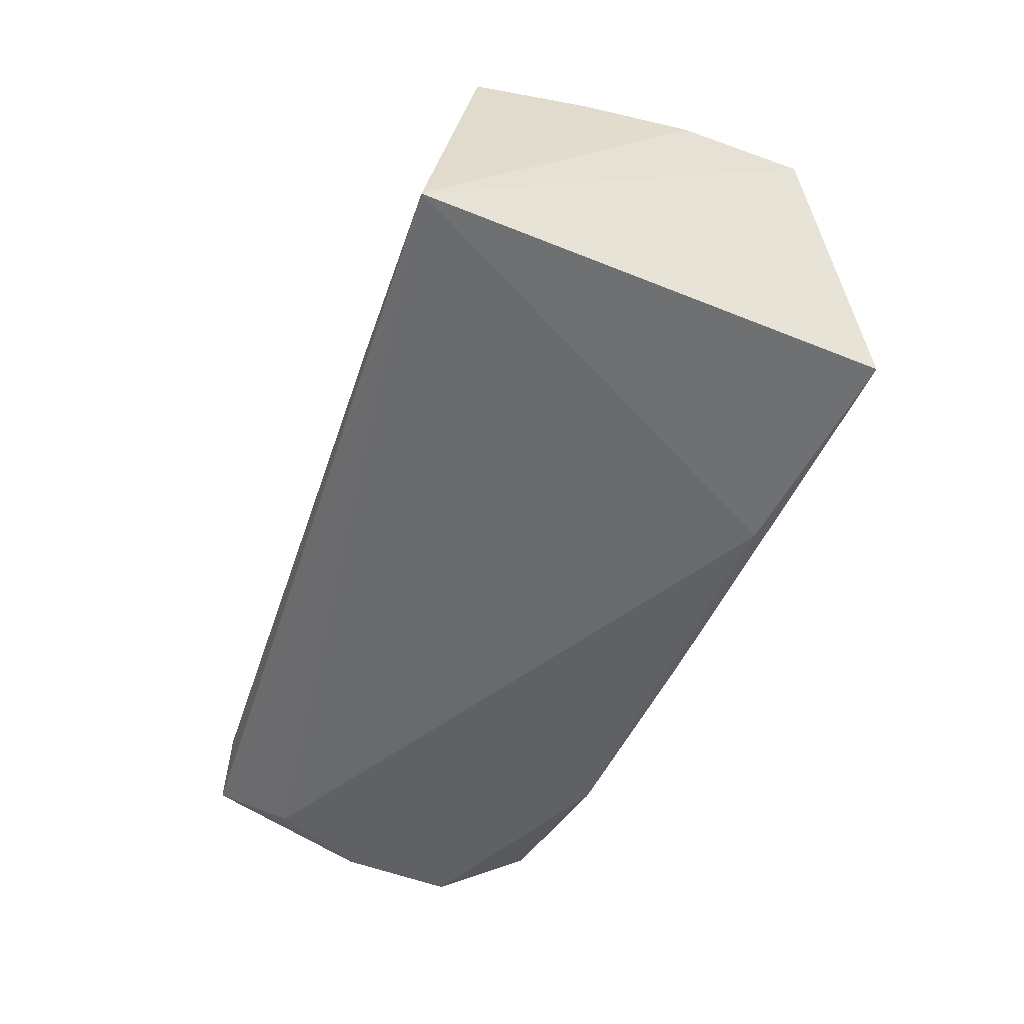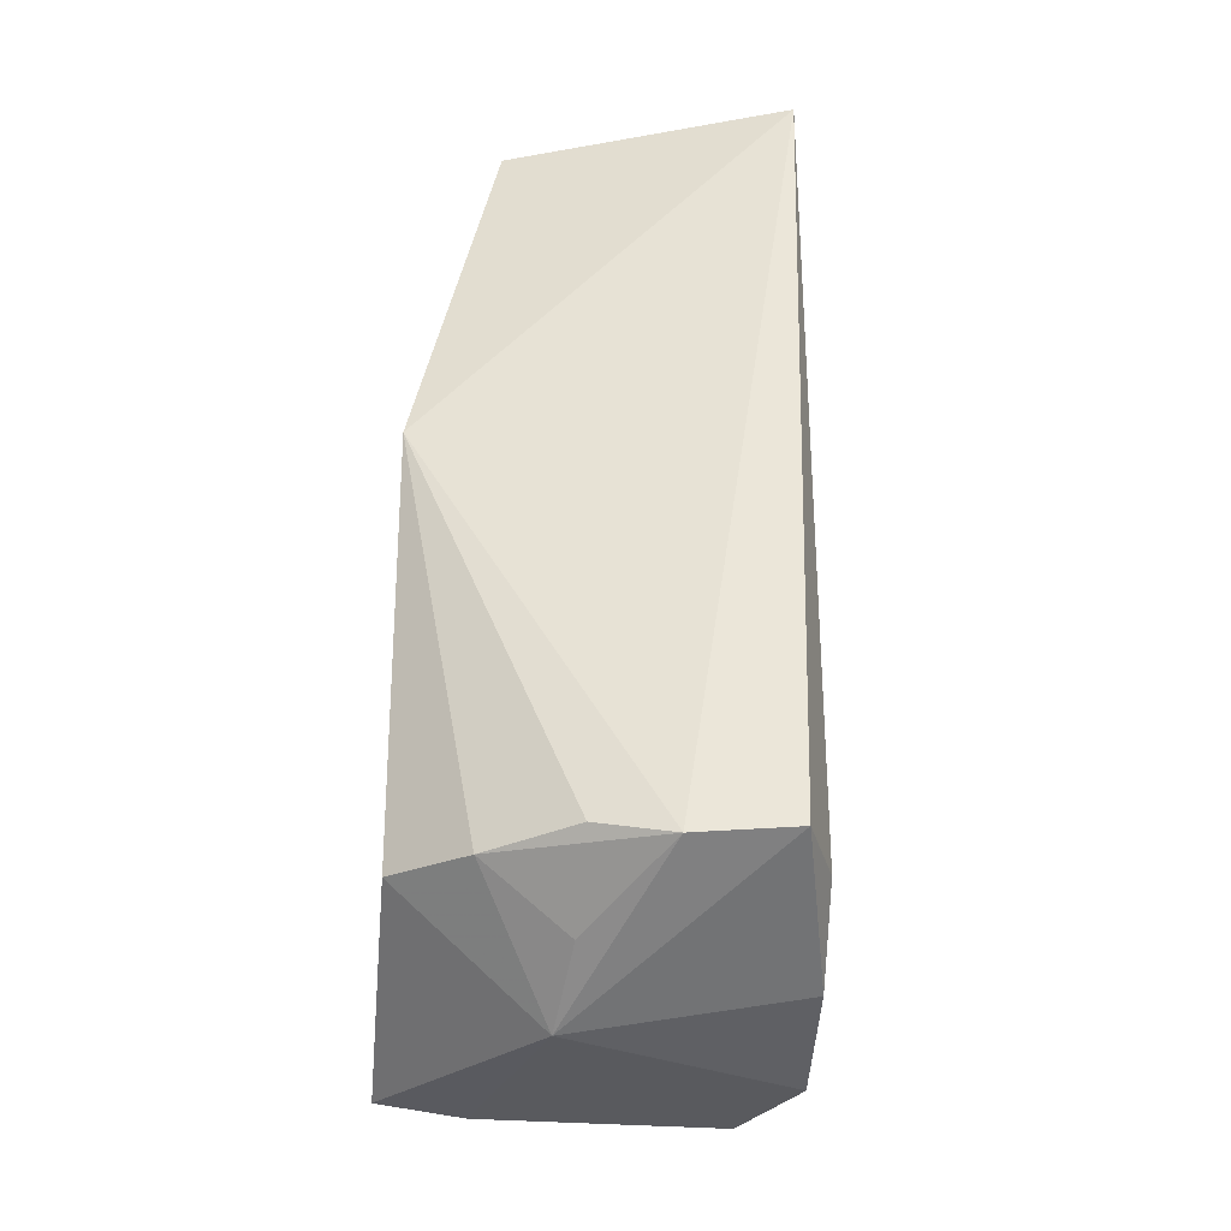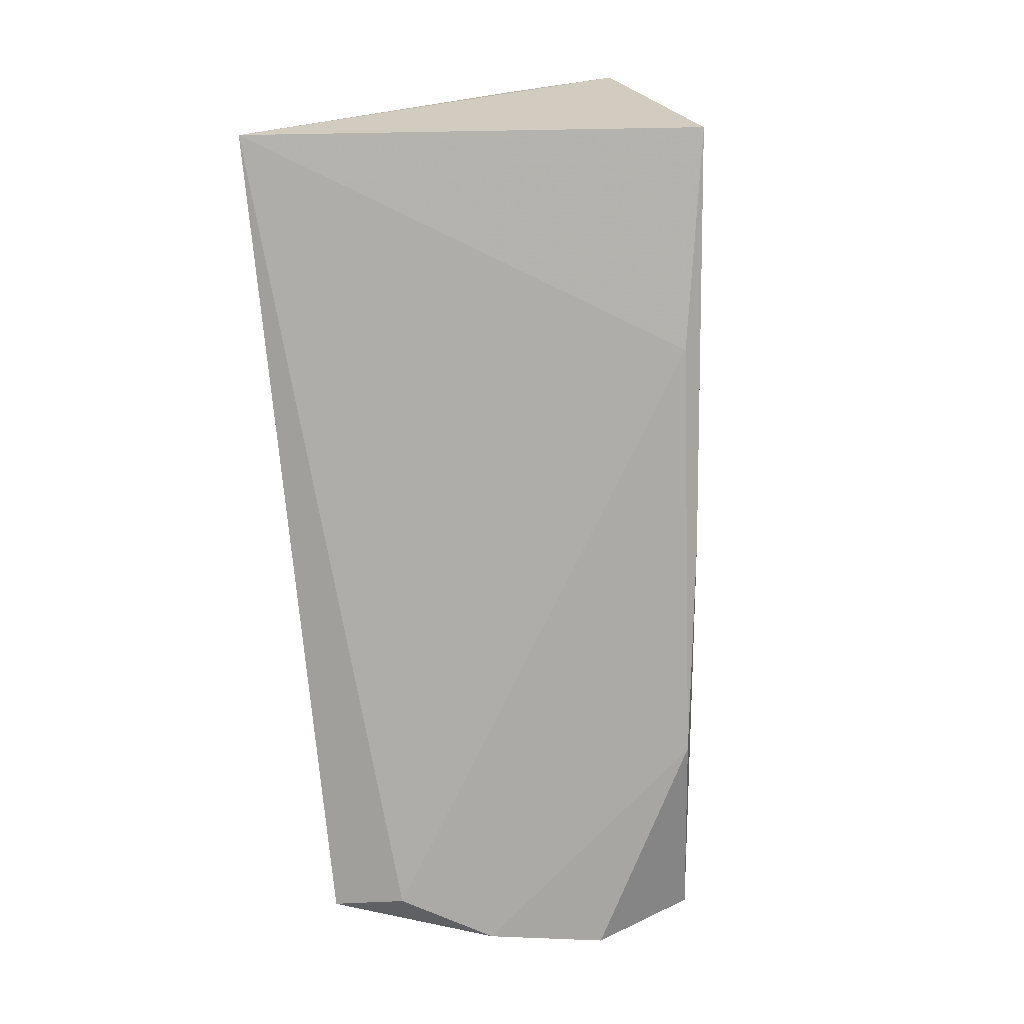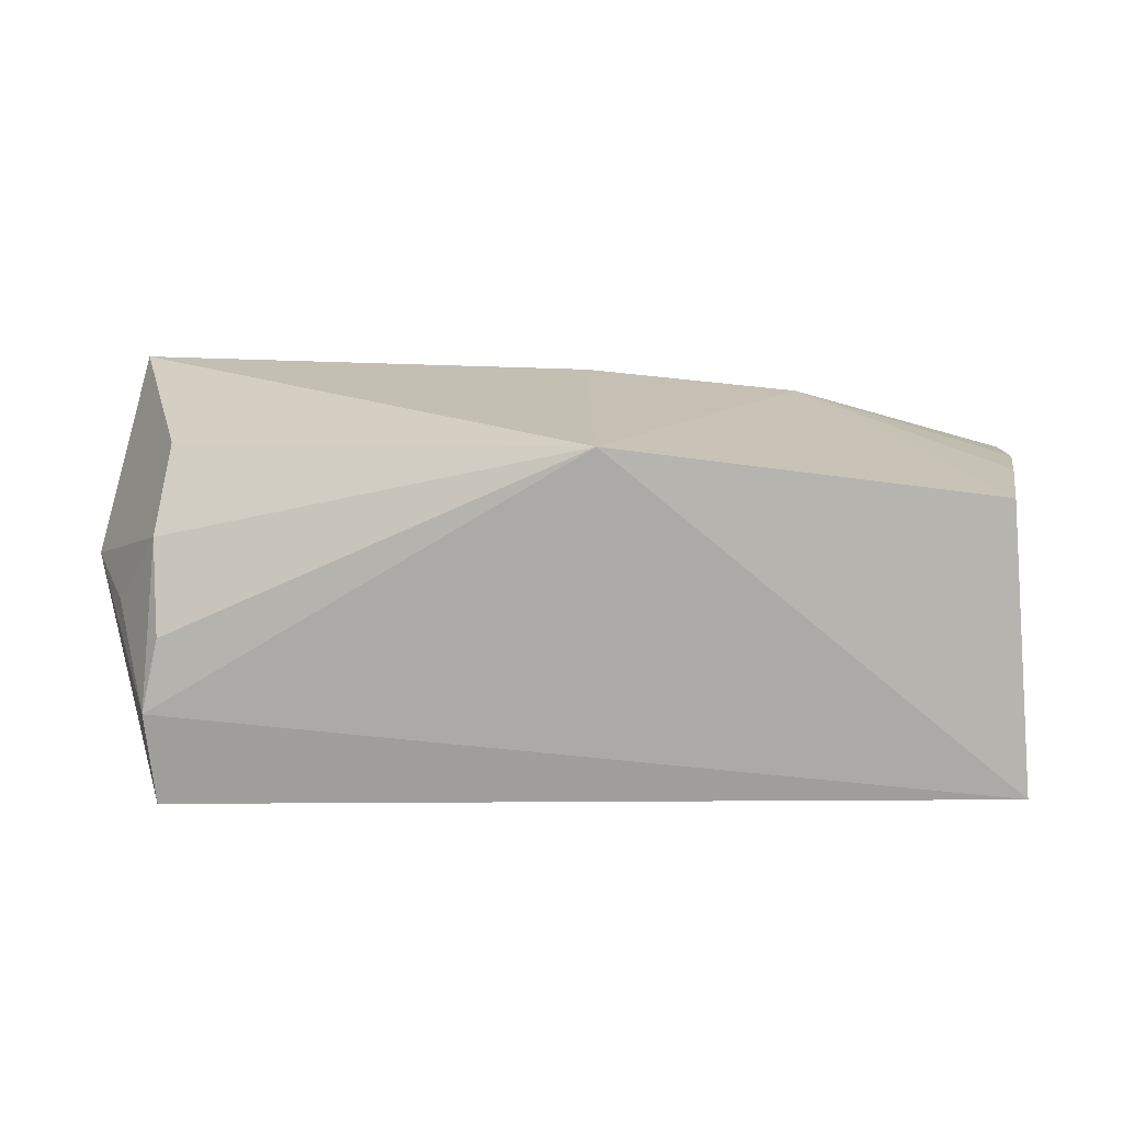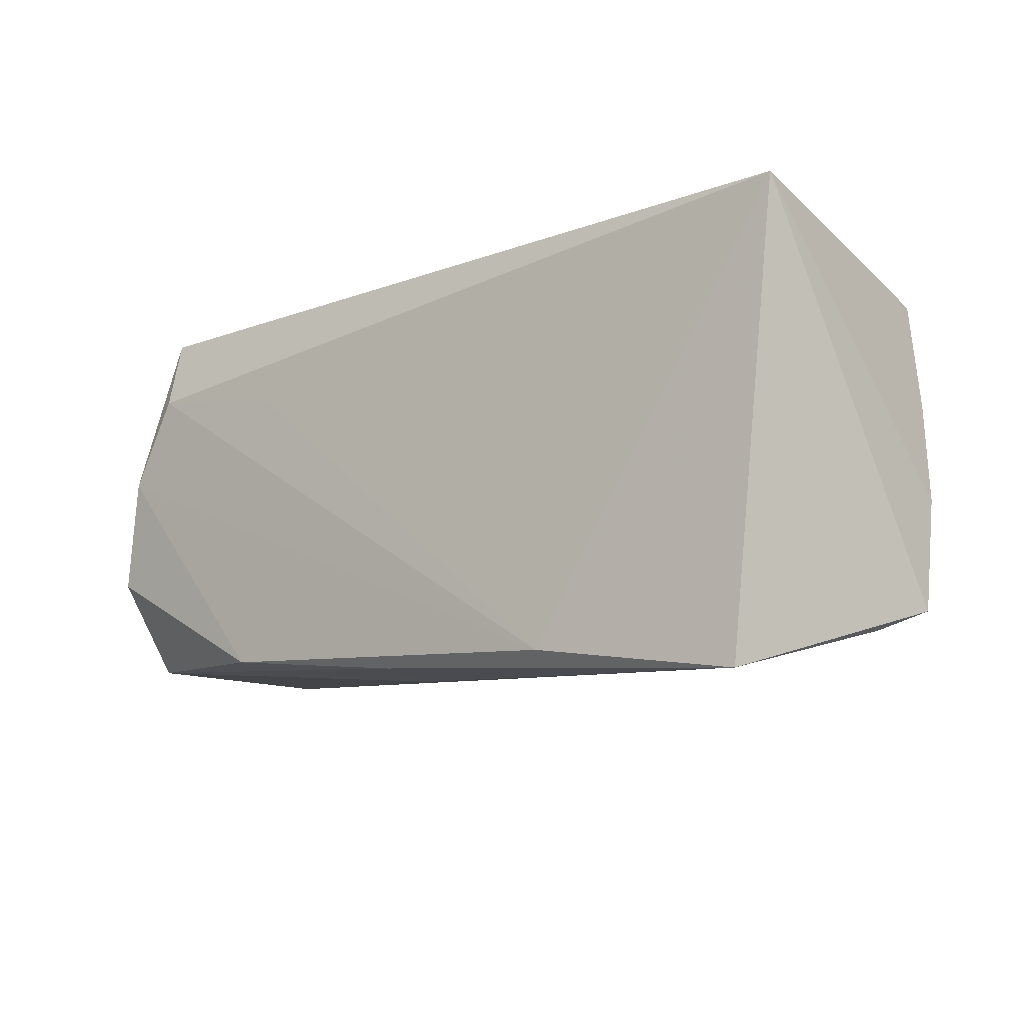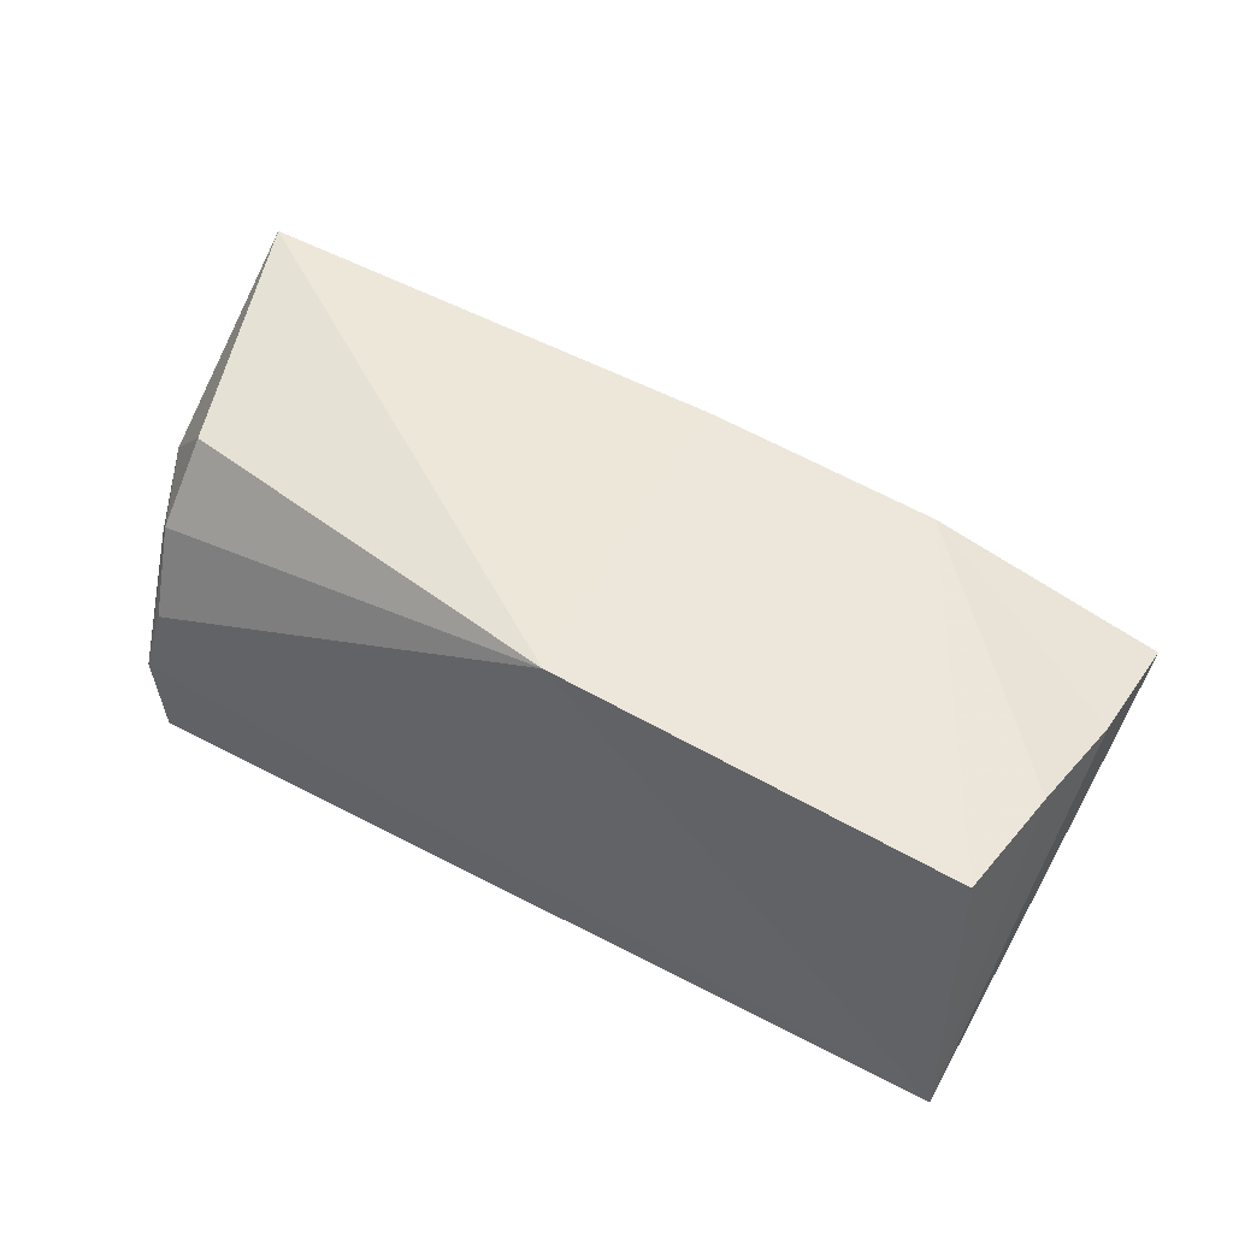
<metadata>
{"format":"obj","ext":"obj","renderer":"f3d","projection":"perspective","resolution":1024,"background":"white","views":[{"elev":-49.8,"azim":-107.9,"up":"+Z"},{"elev":50.6,"azim":93.3,"up":"+Y"},{"elev":-76.1,"azim":-84.4,"up":"+Z"},{"elev":21.2,"azim":-178.0,"up":"+Z"},{"elev":-12.8,"azim":-138.3,"up":"+Y"},{"elev":54.7,"azim":-150.4,"up":"+Z"}]}
</metadata>
<code>
v -0.002522 -0.01858 0.02229
v -0.05399 -0.02364 0.005237
v -0.04882 -0.02802 -0.009545
v 0.003551 -0.02607 -0.01094
v -0.05075 -0.03031 -0.01929
v 0.05259 0.005975 -0.02125
v 0.04698 0.01909 0.01231
v 0.05276 0.0142 0.002491
v 0.04623 0.02431 0.001718
v 0.04816 0.02612 -0.007167
v 0.05348 -0.02054 -0.01367
v 0.02857 -0.02221 -0.02107
v -0.05708 -0.02091 0.0115
v 0.04706 0.02657 -0.01866
v -0.05523 0.02657 -0.0162
v 0.02638 -0.01889 0.02123
v 0.02619 0.0143 -0.0206
v -0.05224 0.01963 0.0185
v 0.05456 -0.01694 0.02394
v -0.02997 -0.01961 0.01937
v 0.04632 0.01735 -0.02125
v -0.024 -0.02588 -0.02125
v 0.001489 -0.02551 -0.02002
v -0.05638 -0.006774 0.01488
v 0.05739 0.004224 0.004535
v 0.05416 -0.02007 0.01421
v 0.05502 -0.008513 -0.02051
v -0.00459 0.02165 0.02477
v -0.05439 0.0059 0.01731
v 0.04562 0.01225 0.02166
f 28 15 18
f 28 18 20
f 8 7 25
f 28 7 9
f 28 19 30
f 30 7 28
f 30 19 25
f 25 7 30
f 1 19 28
f 28 20 1
f 29 20 18
f 29 18 15
f 10 15 28
f 28 9 10
f 14 15 10
f 25 14 10
f 10 8 25
f 7 8 10
f 10 9 7
f 24 15 13
f 24 29 15
f 13 20 24
f 20 29 24
f 6 14 25
f 25 27 6
f 11 27 25
f 16 1 20
f 19 1 16
f 21 15 14
f 14 6 21
f 19 16 26
f 25 19 26
f 26 11 25
f 13 15 5
f 11 26 4
f 26 5 4
f 2 20 13
f 13 5 2
f 27 11 12
f 12 6 27
f 15 21 17
f 3 2 5
f 3 26 16
f 3 5 26
f 3 16 20
f 20 2 3
f 23 4 5
f 5 12 23
f 11 4 23
f 23 12 11
f 22 21 6
f 6 12 22
f 22 12 5
f 22 17 21
f 22 5 15
f 15 17 22

</code>
